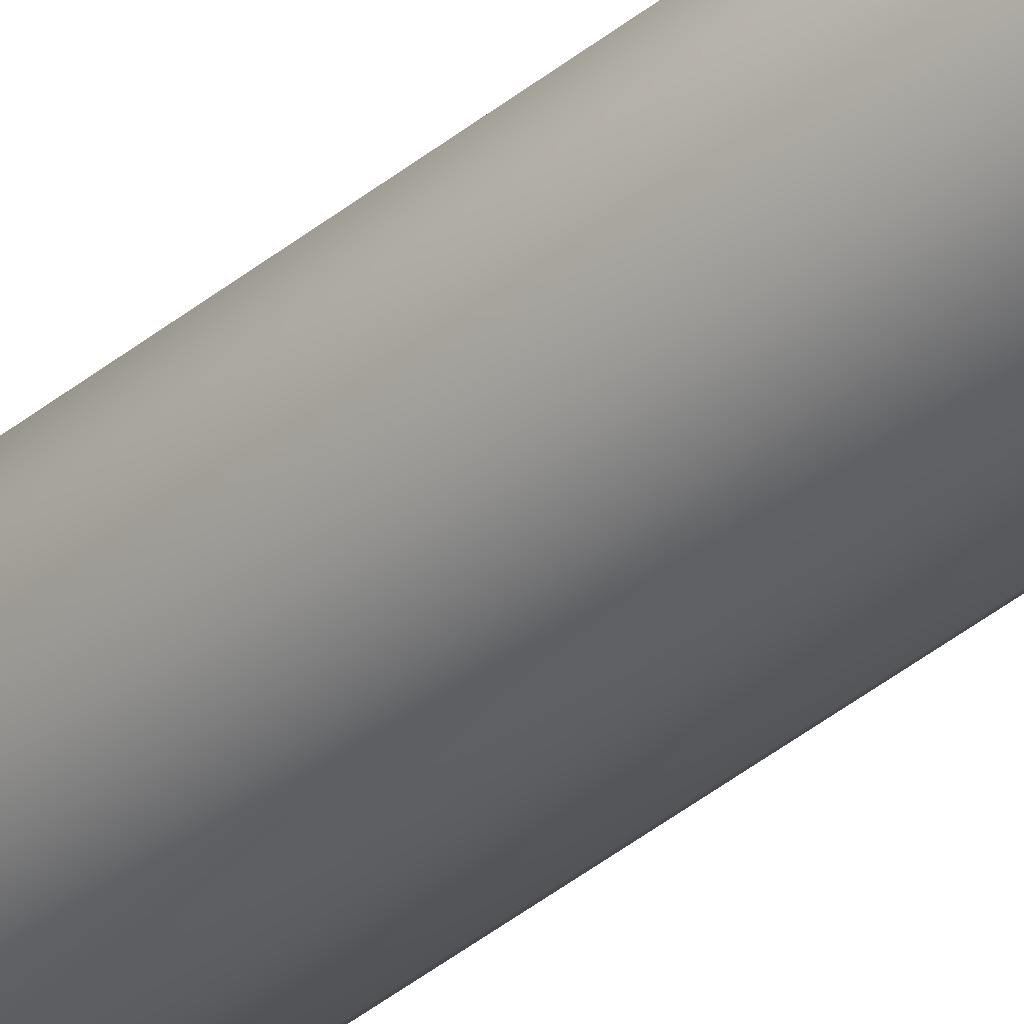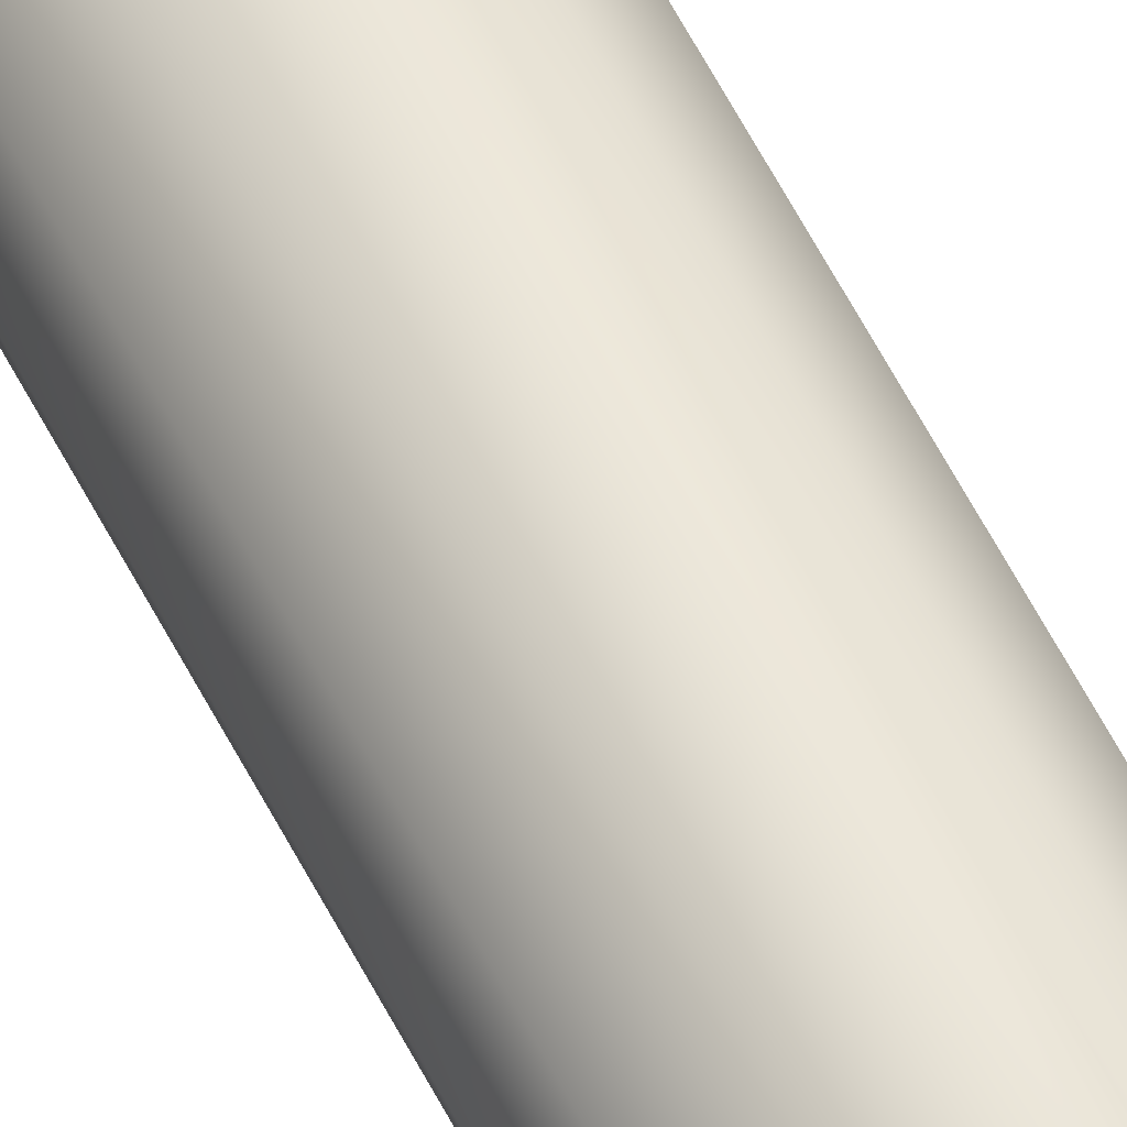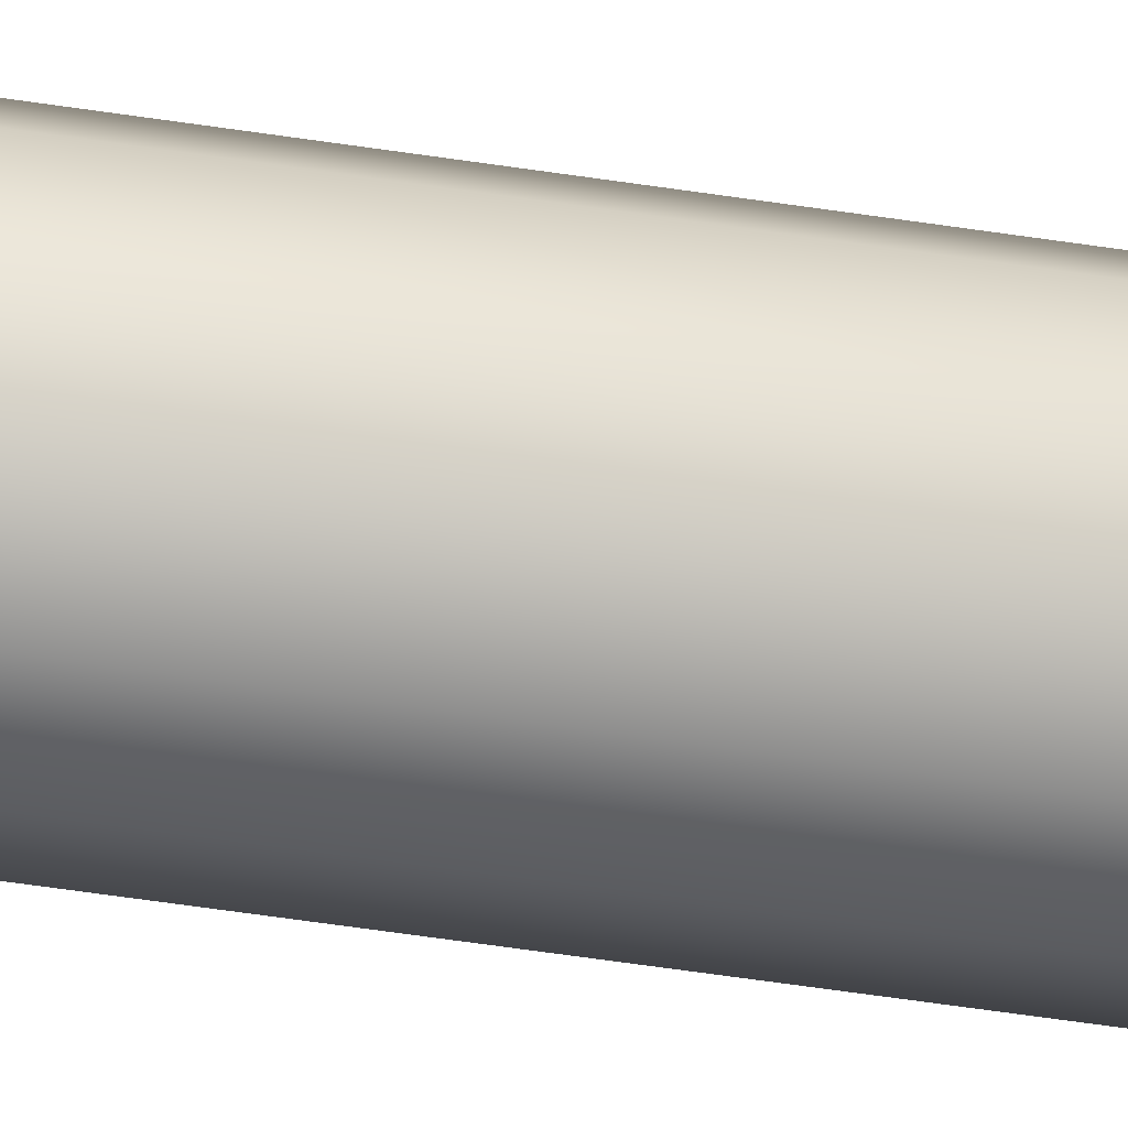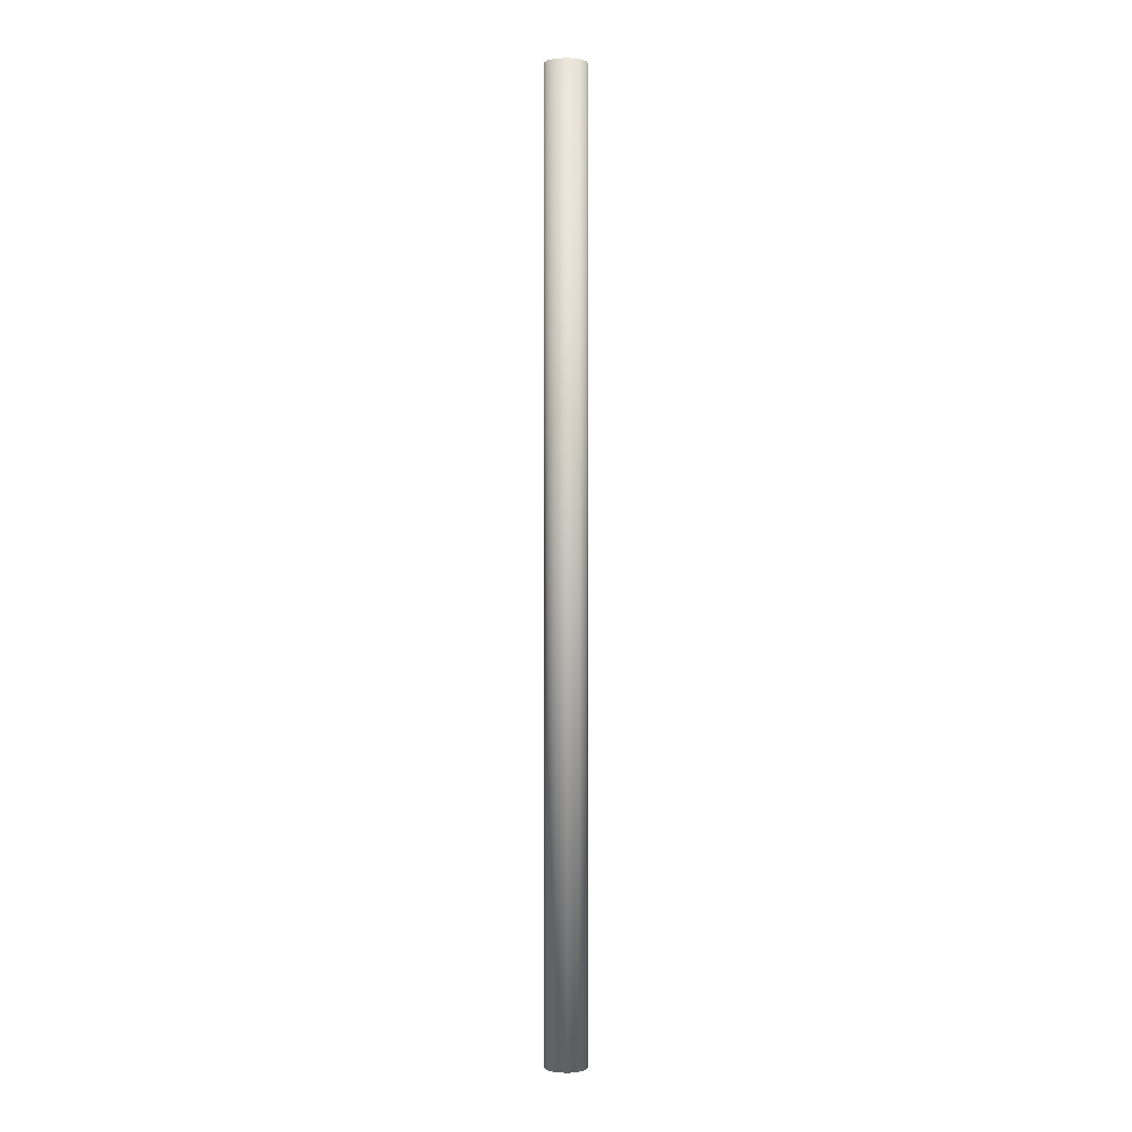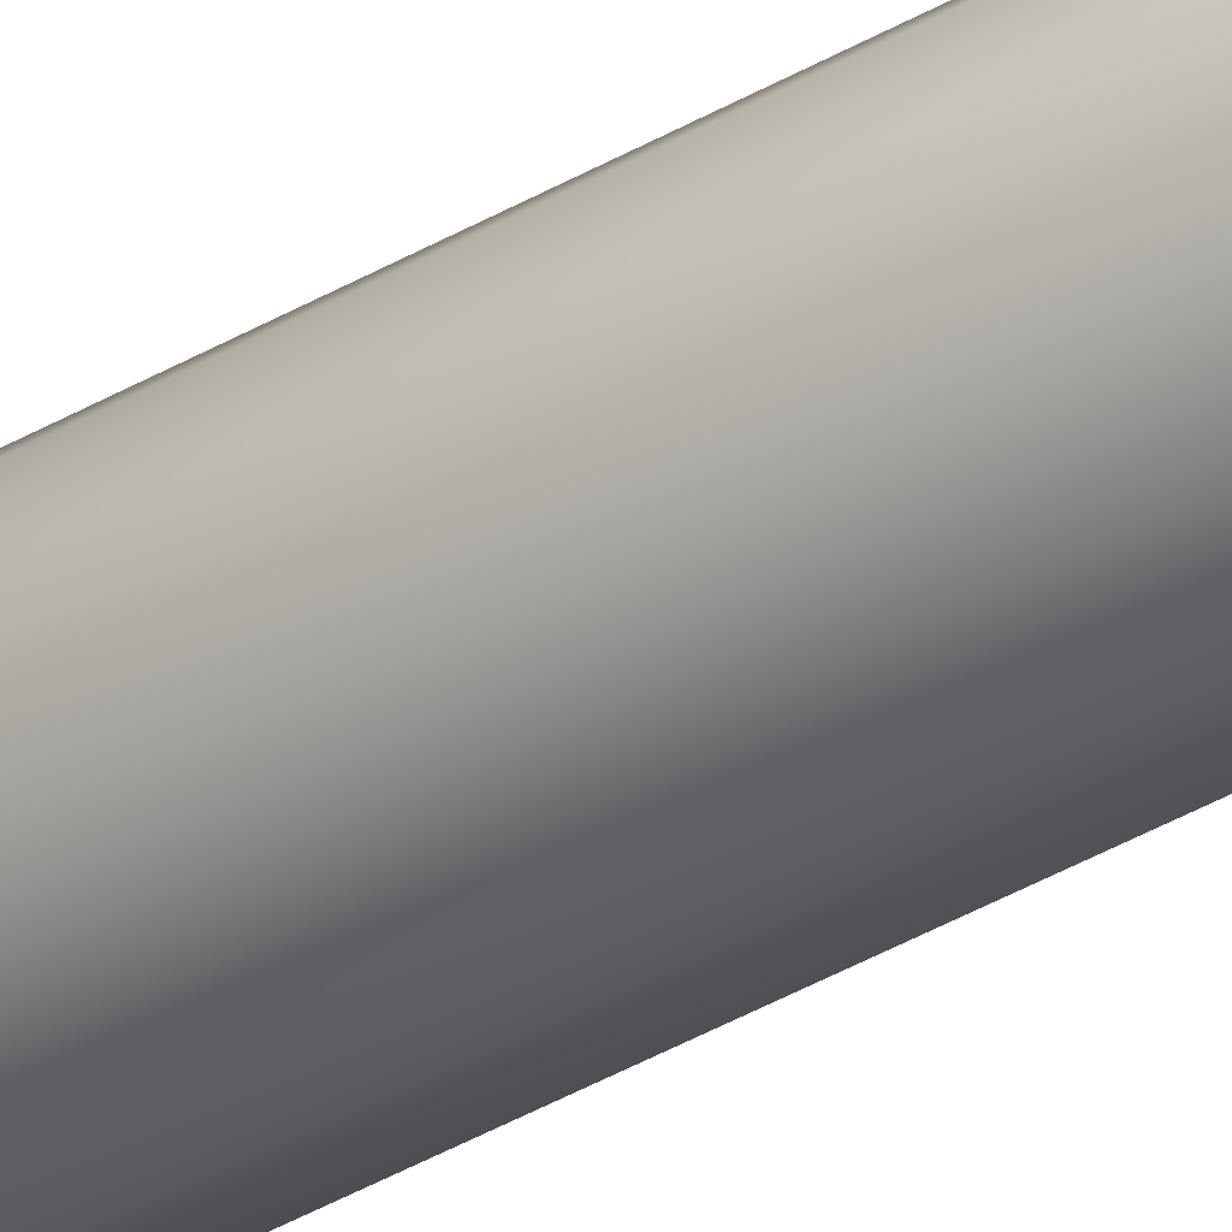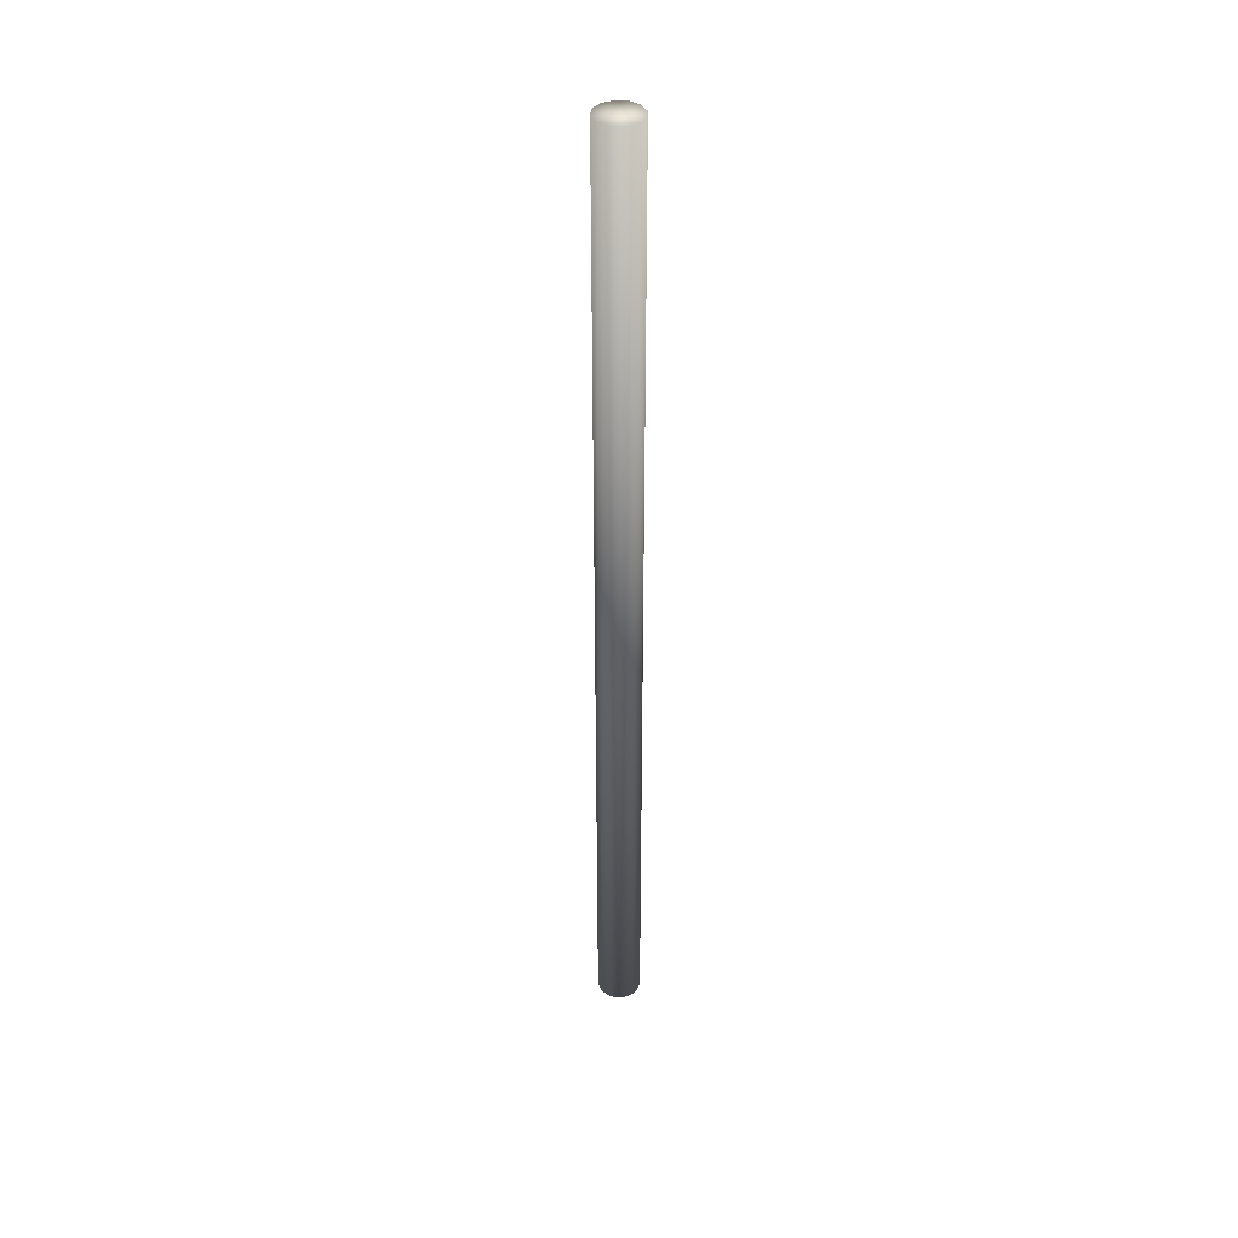
<metadata>
{"format":"obj","ext":"obj","renderer":"f3d","projection":"perspective","resolution":1024,"background":"white","views":[{"elev":-36.3,"azim":137.6,"up":"+Y"},{"elev":54.0,"azim":154.4,"up":"+Y"},{"elev":-35.2,"azim":-103.0,"up":"+Y"},{"elev":0.3,"azim":-154.0,"up":"+Z"},{"elev":-35.0,"azim":128.9,"up":"+Y"},{"elev":39.7,"azim":140.6,"up":"+Z"}]}
</metadata>
<code>
o rod_rough
v 0.01688 0.009747 -0.4356
v 0.01949 0 -0.4356
v 0 0 -0.4356
v 0.009747 0.01688 -0.4356
v 0 0.01949 -0.4356
v -0.009747 0.01688 -0.4356
v -0.01688 0.009747 -0.4356
v -0.01949 0 -0.4356
v -0.01688 -0.009747 -0.4356
v -0.009747 -0.01688 -0.4356
v 0 -0.01949 -0.4356
v 0.009747 -0.01688 -0.4356
v 0.01688 -0.009747 -0.4356
v 0.01688 0.009747 0.4356
v 0.01949 -0 0.4356
v 0.009747 0.01688 0.4356
v 0 0.01949 0.4356
v -0.009747 0.01688 0.4356
v -0.01688 0.009747 0.4356
v -0.01949 -0 0.4356
v -0.01688 -0.009747 0.4356
v -0.009747 -0.01688 0.4356
v 0 -0.01949 0.4356
v 0.009747 -0.01688 0.4356
v 0.01688 -0.009747 0.4356
v 0 -0 0.4356
f 1 2 3
f 4 1 3
f 5 4 3
f 6 5 3
f 7 6 3
f 8 7 3
f 9 8 3
f 10 9 3
f 11 10 3
f 12 11 3
f 13 12 3
f 2 13 3
f 14 15 2
f 1 14 2
f 16 14 1
f 4 16 1
f 17 16 4
f 5 17 4
f 18 17 5
f 6 18 5
f 19 18 6
f 7 19 6
f 20 19 7
f 8 20 7
f 21 20 8
f 9 21 8
f 22 21 9
f 10 22 9
f 23 22 10
f 11 23 10
f 24 23 11
f 12 24 11
f 25 24 12
f 13 25 12
f 15 25 13
f 2 15 13
f 15 14 26
f 14 16 26
f 16 17 26
f 17 18 26
f 18 19 26
f 19 20 26
f 20 21 26
f 21 22 26
f 22 23 26
f 23 24 26
f 24 25 26
f 25 15 26

</code>
